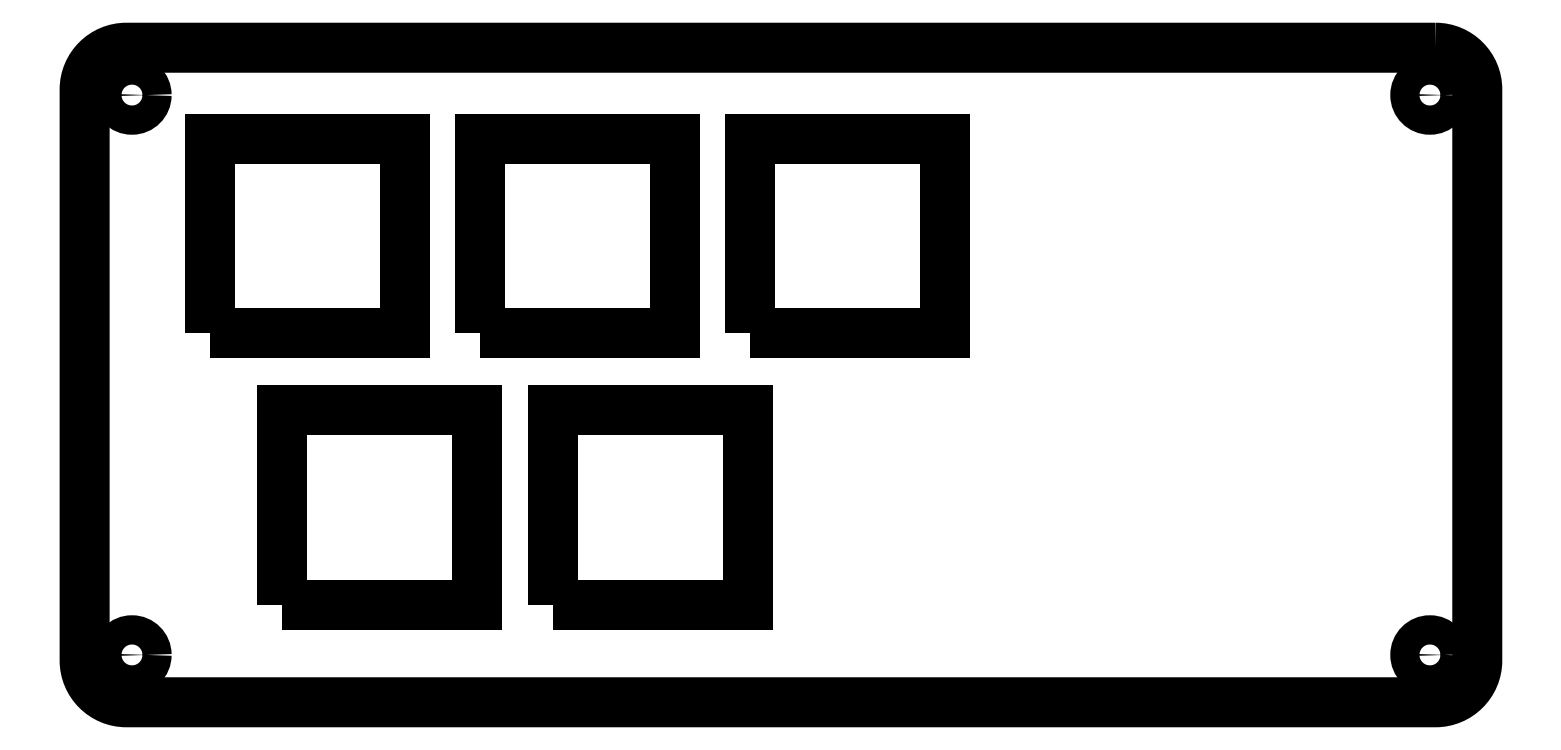
<metadata>
{"format":"dxf","ext":"dxf","renderer":"ezdxf+matplotlib","layout":"modelspace","background":"white","min_lineweight":24,"dpi":150}
</metadata>
<code>
0
SECTION
2
ENTITIES
0
LWPOLYLINE
8
0
90
8
70
1
43
0
10
-21.6
20
78.8
10
-115.6
20
78.8
42
0.4142
10
-118.6
20
75.8
10
-118.6
20
34.8
42
0.4142
10
-115.6
20
31.8
10
-21.6
20
31.8
42
0.4142
10
-18.6
20
34.8
10
-18.6
20
75.8
42
0.4142
0
LWPOLYLINE
8
0
90
4
70
1
43
0
10
-70.8
20
58.28
10
-70.8
20
72.28
10
-56.8
20
72.28
10
-56.8
20
58.28
0
LWPOLYLINE
8
0
90
4
70
1
43
0
10
-90.2
20
58.28
10
-90.2
20
72.28
10
-76.2
20
72.28
10
-76.2
20
58.28
0
LWPOLYLINE
8
0
90
4
70
1
43
0
10
-109.6
20
58.28
10
-109.6
20
72.28
10
-95.61
20
72.28
10
-95.61
20
58.28
0
LWPOLYLINE
8
0
90
4
70
1
43
0
10
-85
20
38.8
10
-85
20
52.8
10
-71
20
52.8
10
-71
20
38.8
0
LWPOLYLINE
8
0
90
4
70
1
43
0
10
-104.4
20
38.8
10
-104.4
20
52.8
10
-90.4
20
52.8
10
-90.4
20
38.8
0
CIRCLE
8
0
10
-22
20
75.4
30
0
40
1.05
210
0
220
0
230
1
0
CIRCLE
8
0
10
-22
20
35.2
30
0
40
1.05
210
0
220
0
230
1
0
CIRCLE
8
0
10
-115.2
20
75.4
30
0
40
1.05
210
0
220
0
230
1
0
CIRCLE
8
0
10
-115.2
20
35.2
30
0
40
1.05
210
0
220
0
230
1
0
ENDSEC
0
EOF

</code>
